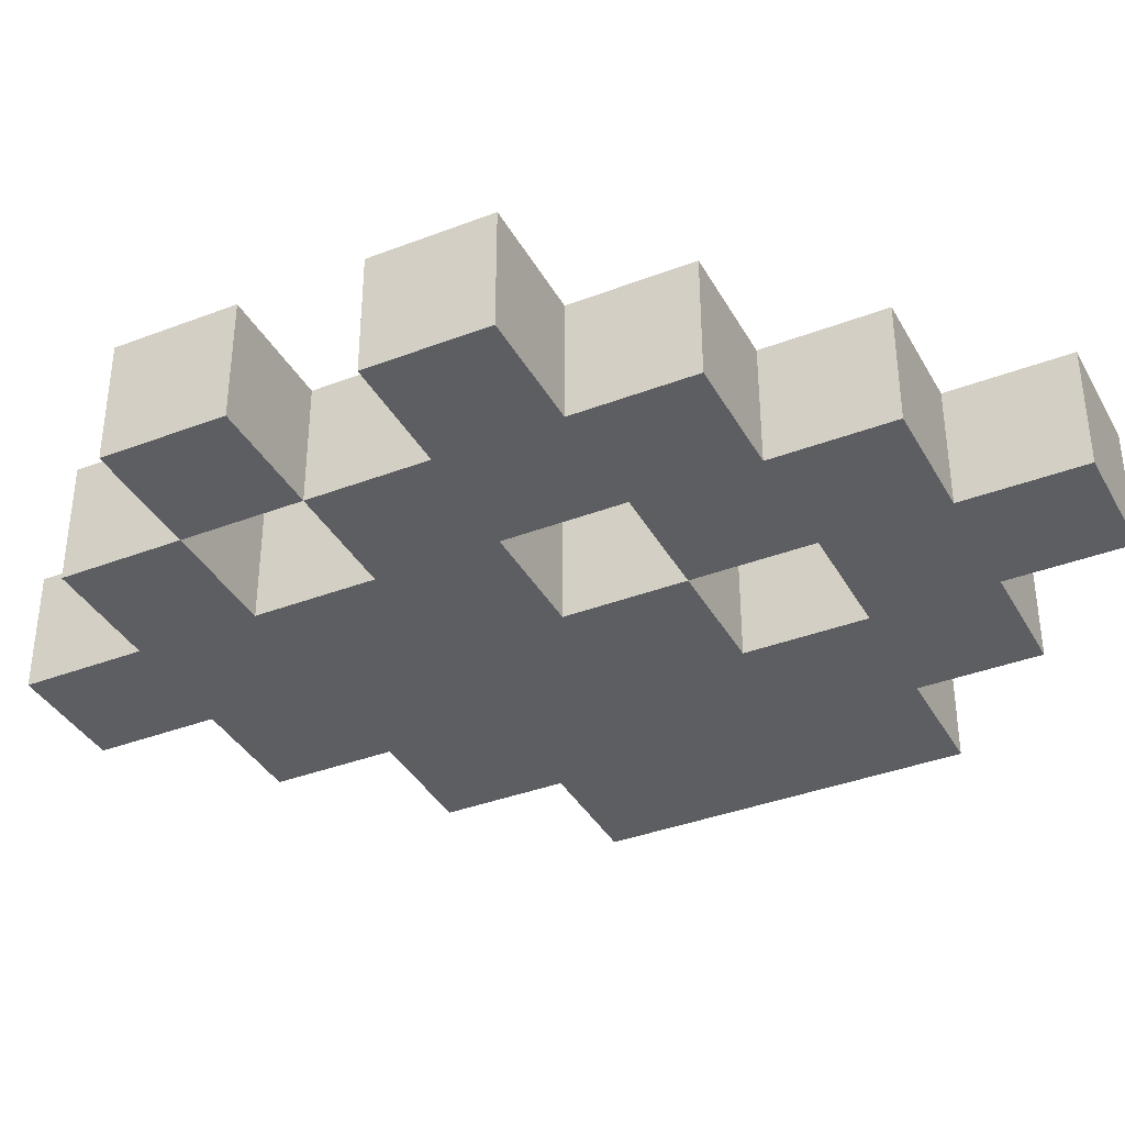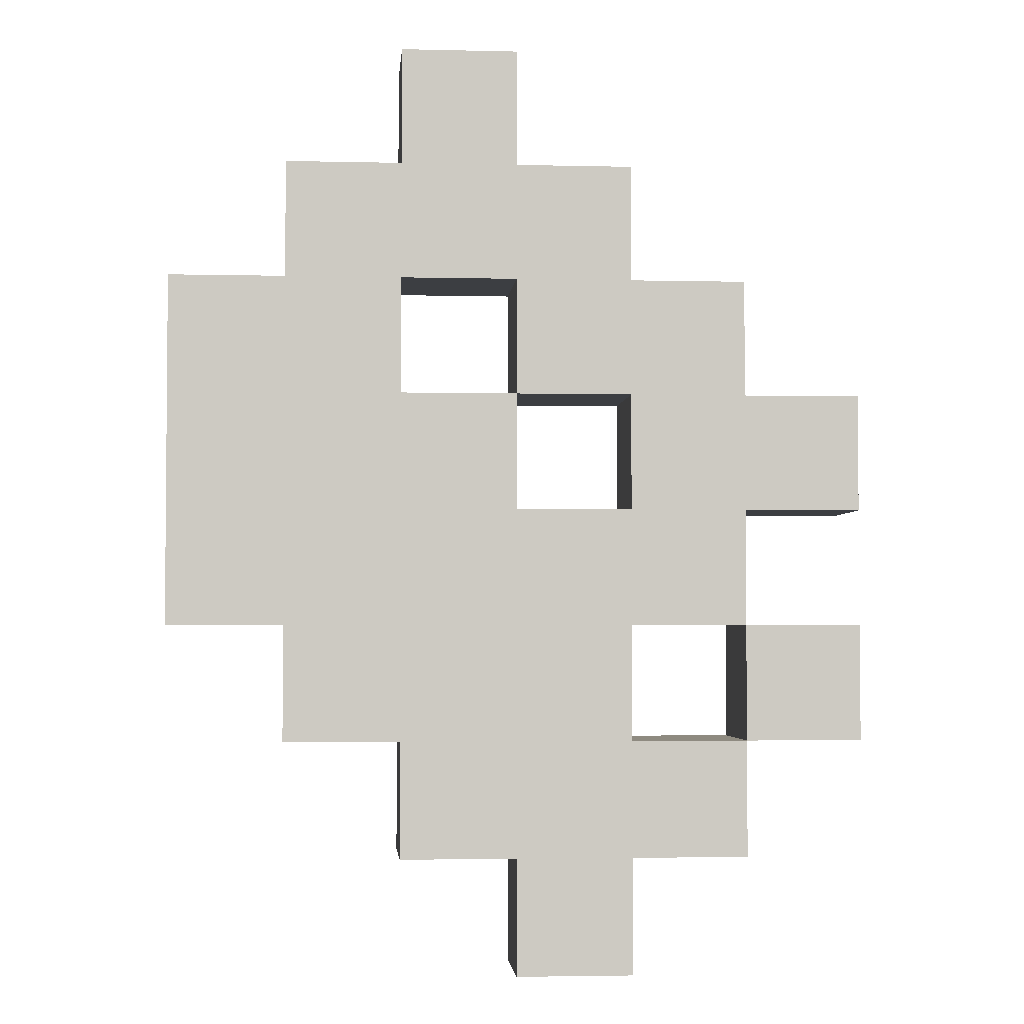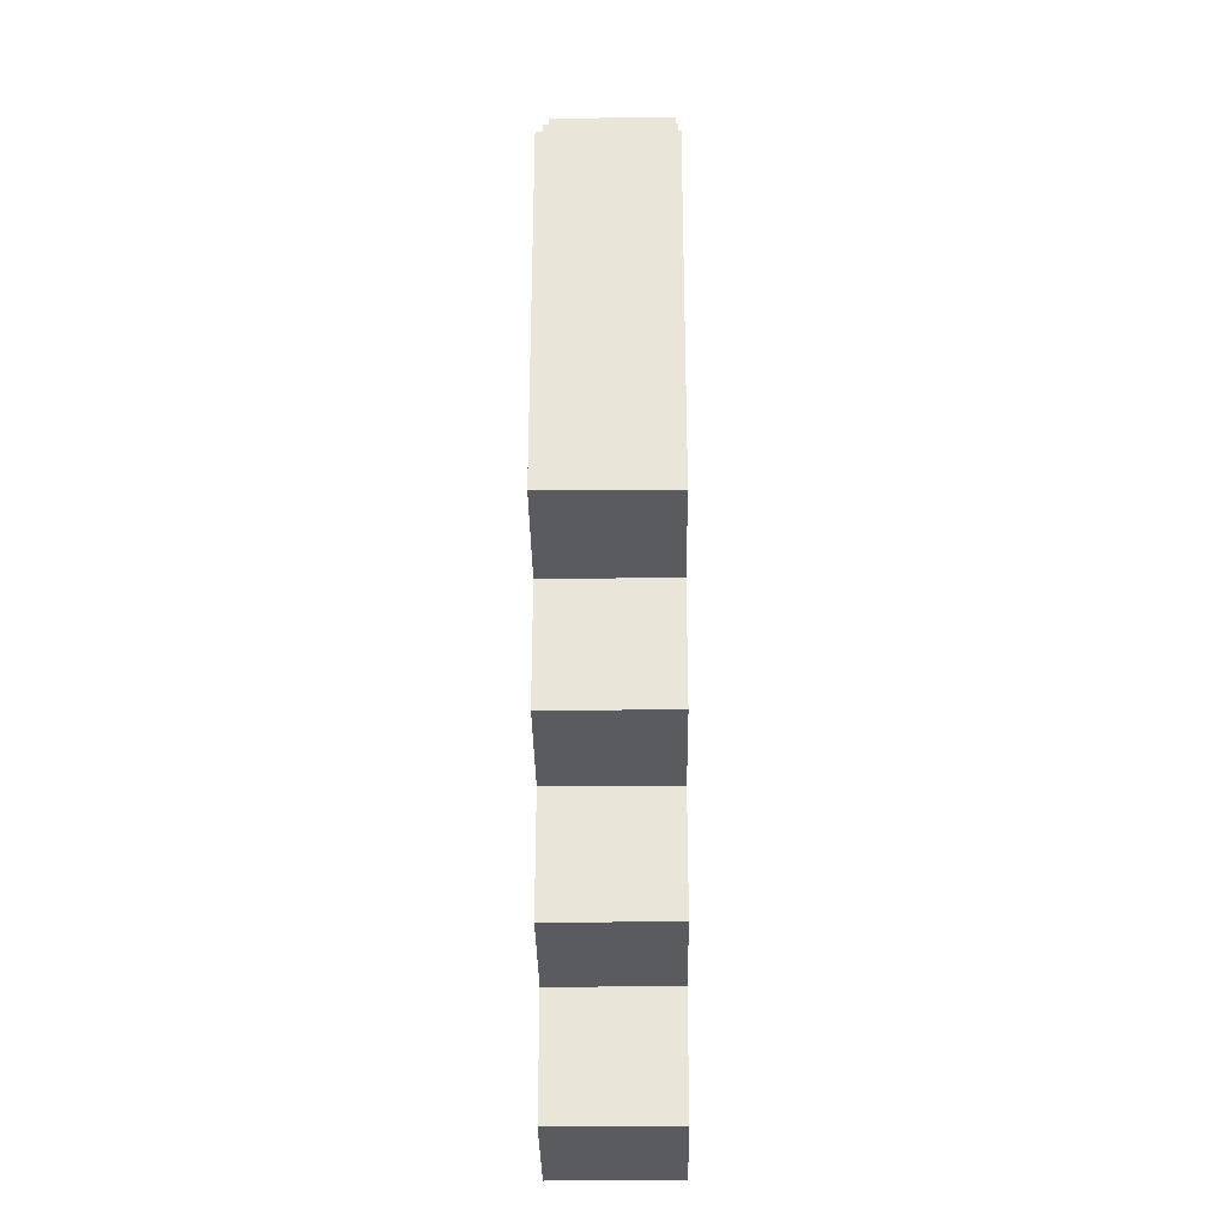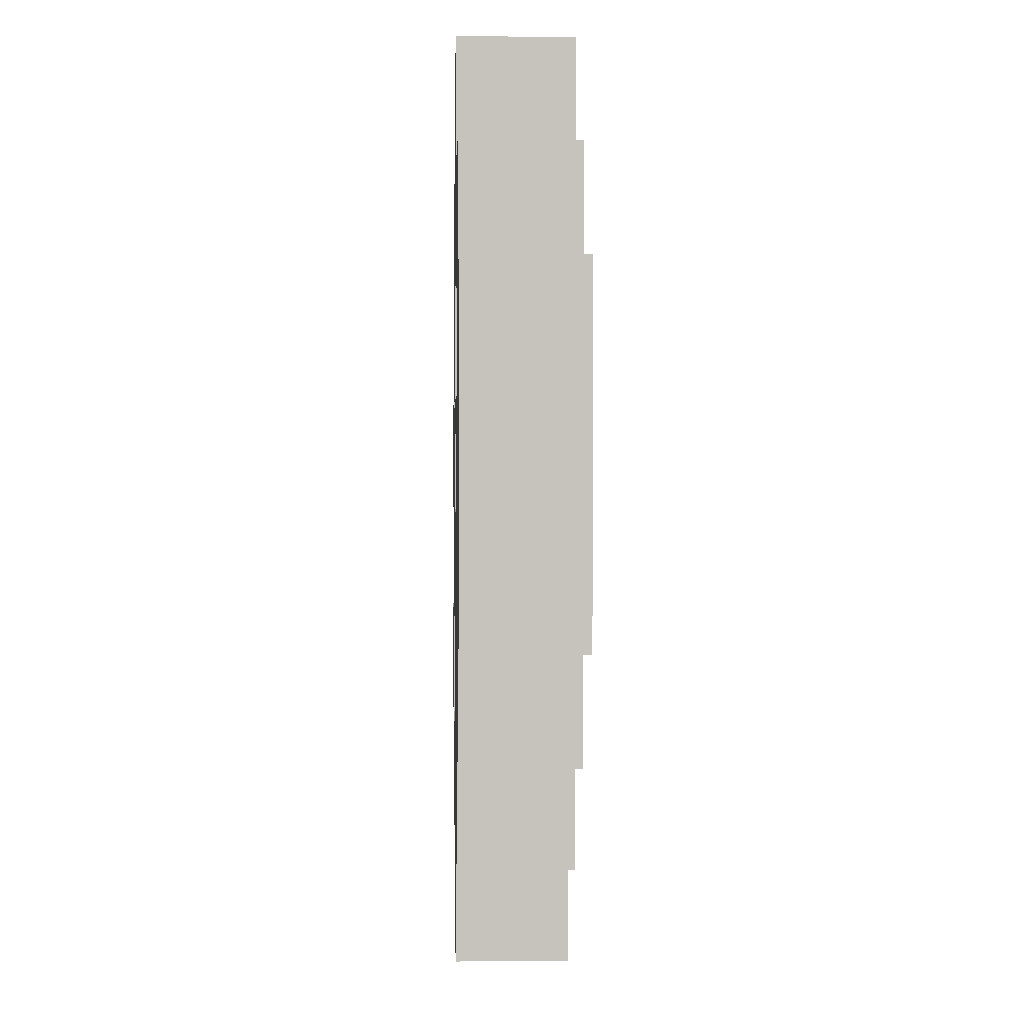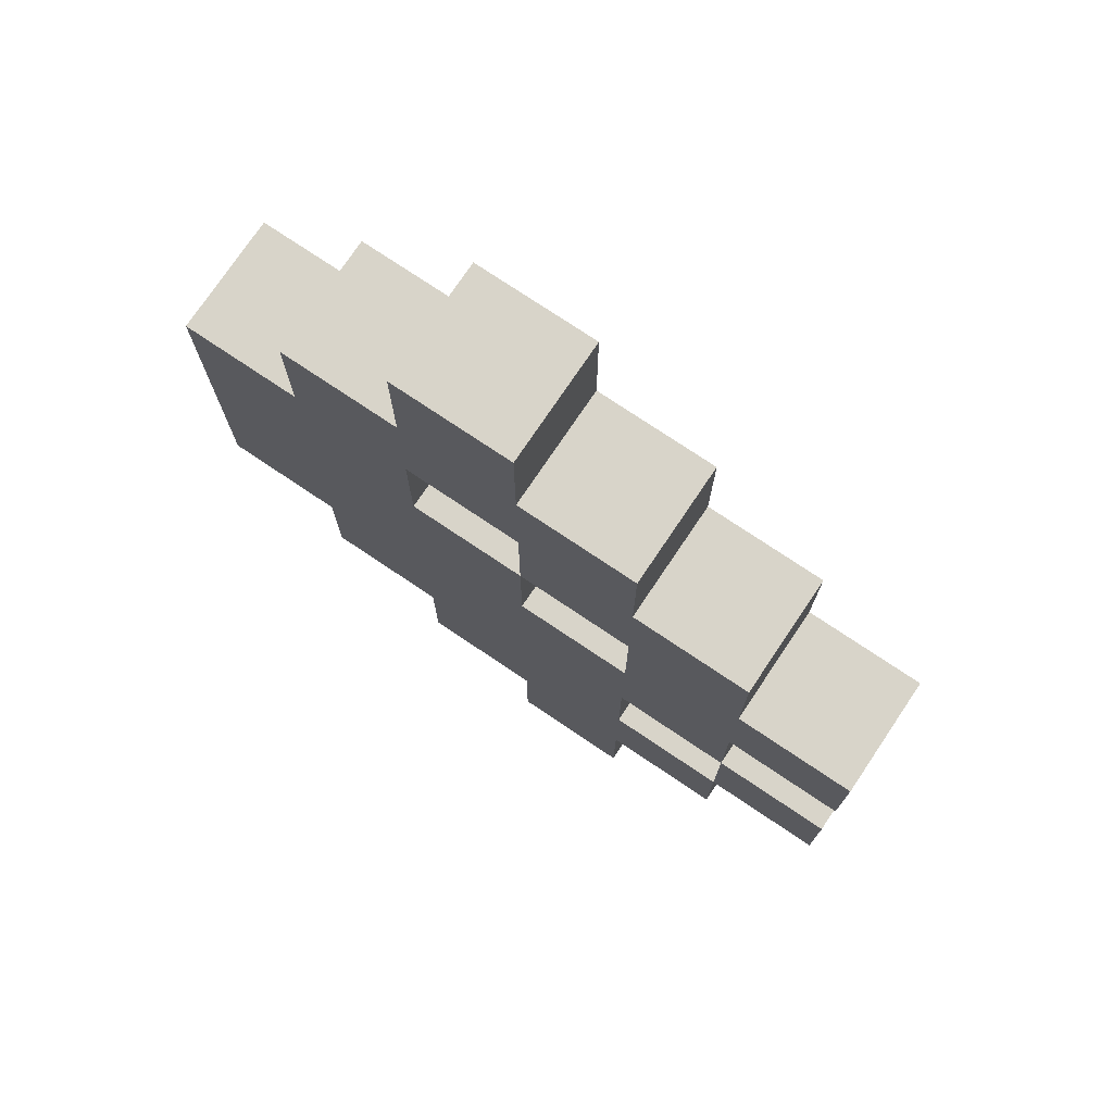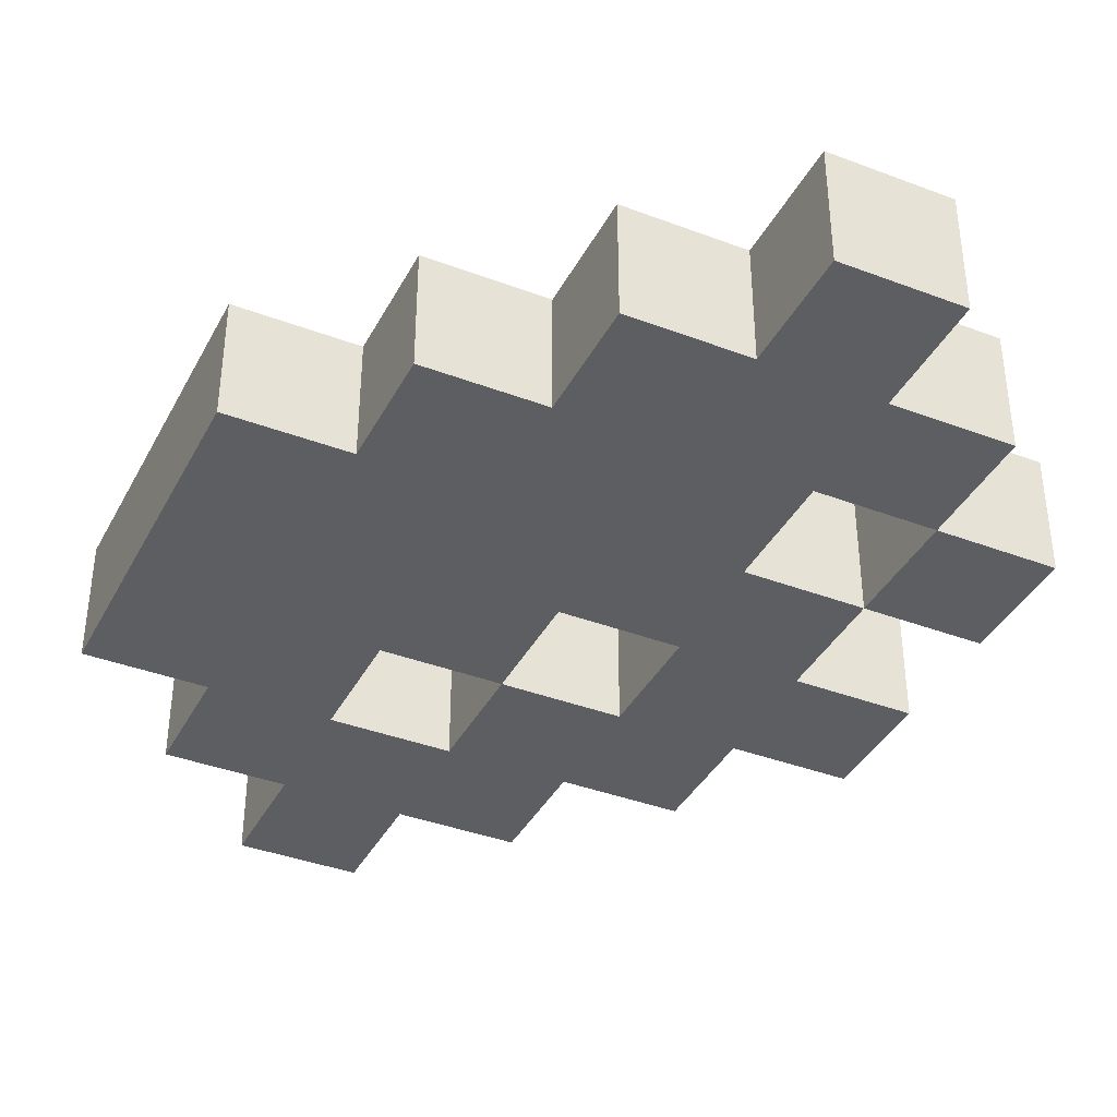
<metadata>
{"format":"obj","ext":"obj","renderer":"f3d","projection":"perspective","resolution":1024,"background":"white","views":[{"elev":-37.4,"azim":116.2,"up":"+Z"},{"elev":-3.2,"azim":-4.6,"up":"+Y"},{"elev":-32.5,"azim":-89.3,"up":"+Y"},{"elev":1.4,"azim":-92.0,"up":"+Y"},{"elev":75.4,"azim":33.9,"up":"+Y"},{"elev":-38.6,"azim":-25.5,"up":"+Z"}]}
</metadata>
<code>
o
v -0.3 0.3 0.1
v -0.3 0.3 0
v -0.3 0.6 0.1
v -0.3 0.6 0
v -0.2 0.2 0.1
v -0.2 0.2 0
v -0.2 0.3 0.1
v -0.2 0.3 0
v -0.2 0.6 0.1
v -0.2 0.6 0
v -0.2 0.7 0.1
v -0.2 0.7 0
v -0.1 0.1 0.1
v -0.1 0.1 0
v -0.1 0.2 0.1
v -0.1 0.2 0
v -0.1 0.7 0.1
v -0.1 0.7 0
v -0.1 0.8 0.1
v -0.1 0.8 0
v 0 0 0.1
v 0 0 0
v 0 0.1 0.1
v 0 0.1 0
v 0 0.5 0.1
v 0 0.5 0
v 0 0.6 0.1
v 0 0.6 0
v 0.1 0.4 0.1
v 0.1 0.4 0
v 0.1 0.5 0.1
v 0.1 0.5 0
v 0.2 0.2 0.1
v 0.2 0.2 0
v 0.2 0.3 0.1
v 0.2 0.3 0
v -0.1 0.5 0.1
v -0.1 0.5 0
v -0.1 0.6 0.1
v -0.1 0.6 0
v 0 0.4 0.1
v 0 0.4 0
v 0 0.5 0.1
v 0 0.5 0
v 0 0.7 0.1
v 0 0.7 0
v 0 0.8 0.1
v 0 0.8 0
v 0.1 0 0.1
v 0.1 0 0
v 0.1 0.1 0.1
v 0.1 0.1 0
v 0.1 0.2 0.1
v 0.1 0.2 0
v 0.1 0.3 0.1
v 0.1 0.3 0
v 0.1 0.6 0.1
v 0.1 0.6 0
v 0.1 0.7 0.1
v 0.1 0.7 0
v 0.2 0.1 0.1
v 0.2 0.1 0
v 0.2 0.2 0.1
v 0.2 0.2 0
v 0.2 0.3 0.1
v 0.2 0.3 0
v 0.2 0.4 0.1
v 0.2 0.4 0
v 0.2 0.5 0.1
v 0.2 0.5 0
v 0.2 0.6 0.1
v 0.2 0.6 0
v 0.3 0.2 0.1
v 0.3 0.2 0
v 0.3 0.3 0.1
v 0.3 0.3 0
v 0.3 0.4 0.1
v 0.3 0.4 0
v 0.3 0.5 0.1
v 0.3 0.5 0
v -0.3 0.3 0.1
v -0.3 0.6 0.1
v -0.2 0.2 0.1
v -0.2 0.3 0.1
v -0.2 0.6 0.1
v -0.2 0.7 0.1
v -0.1 0.1 0.1
v -0.1 0.2 0.1
v -0.1 0.5 0.1
v -0.1 0.6 0.1
v -0.1 0.7 0.1
v -0.1 0.8 0.1
v 0 0 0.1
v 0 0.1 0.1
v 0 0.4 0.1
v 0 0.5 0.1
v 0 0.6 0.1
v 0 0.7 0.1
v 0 0.8 0.1
v 0.1 0 0.1
v 0.1 0.1 0.1
v 0.1 0.2 0.1
v 0.1 0.3 0.1
v 0.1 0.4 0.1
v 0.1 0.5 0.1
v 0.1 0.6 0.1
v 0.1 0.7 0.1
v 0.2 0.1 0.1
v 0.2 0.2 0.1
v 0.2 0.3 0.1
v 0.2 0.4 0.1
v 0.2 0.5 0.1
v 0.2 0.6 0.1
v 0.3 0.2 0.1
v 0.3 0.3 0.1
v 0.3 0.4 0.1
v 0.3 0.5 0.1
v -0.3 0.3 0
v -0.3 0.6 0
v -0.2 0.2 0
v -0.2 0.3 0
v -0.2 0.6 0
v -0.2 0.7 0
v -0.1 0.1 0
v -0.1 0.2 0
v -0.1 0.5 0
v -0.1 0.6 0
v -0.1 0.7 0
v -0.1 0.8 0
v 0 0 0
v 0 0.1 0
v 0 0.4 0
v 0 0.5 0
v 0 0.6 0
v 0 0.7 0
v 0 0.8 0
v 0.1 0 0
v 0.1 0.1 0
v 0.1 0.2 0
v 0.1 0.3 0
v 0.1 0.4 0
v 0.1 0.5 0
v 0.1 0.6 0
v 0.1 0.7 0
v 0.2 0.1 0
v 0.2 0.2 0
v 0.2 0.3 0
v 0.2 0.4 0
v 0.2 0.5 0
v 0.2 0.6 0
v 0.3 0.2 0
v 0.3 0.3 0
v 0.3 0.4 0
v 0.3 0.5 0
v 0 0 0.1
v 0.1 0 0.1
v 0 0 0
v 0.1 0 0
v -0.1 0.1 0.1
v 0 0.1 0.1
v 0.1 0.1 0.1
v 0.2 0.1 0.1
v -0.1 0.1 0
v 0 0.1 0
v 0.1 0.1 0
v 0.2 0.1 0
v -0.2 0.2 0.1
v -0.1 0.2 0.1
v 0.2 0.2 0.1
v 0.3 0.2 0.1
v -0.2 0.2 0
v -0.1 0.2 0
v 0.2 0.2 0
v 0.3 0.2 0
v -0.3 0.3 0.1
v -0.2 0.3 0.1
v 0.1 0.3 0.1
v 0.2 0.3 0.1
v -0.3 0.3 0
v -0.2 0.3 0
v 0.1 0.3 0
v 0.2 0.3 0
v 0.2 0.4 0.1
v 0.3 0.4 0.1
v 0.2 0.4 0
v 0.3 0.4 0
v 0 0.5 0.1
v 0.1 0.5 0.1
v 0 0.5 0
v 0.1 0.5 0
v -0.1 0.6 0.1
v 0 0.6 0.1
v -0.1 0.6 0
v 0 0.6 0
v 0.1 0.2 0.1
v 0.2 0.2 0.1
v 0.1 0.2 0
v 0.2 0.2 0
v 0.2 0.3 0.1
v 0.3 0.3 0.1
v 0.2 0.3 0
v 0.3 0.3 0
v 0 0.4 0.1
v 0.1 0.4 0.1
v 0 0.4 0
v 0.1 0.4 0
v -0.1 0.5 0.1
v 0 0.5 0.1
v 0.2 0.5 0.1
v 0.3 0.5 0.1
v -0.1 0.5 0
v 0 0.5 0
v 0.2 0.5 0
v 0.3 0.5 0
v -0.3 0.6 0.1
v -0.2 0.6 0.1
v 0.1 0.6 0.1
v 0.2 0.6 0.1
v -0.3 0.6 0
v -0.2 0.6 0
v 0.1 0.6 0
v 0.2 0.6 0
v -0.2 0.7 0.1
v -0.1 0.7 0.1
v 0 0.7 0.1
v 0.1 0.7 0.1
v -0.2 0.7 0
v -0.1 0.7 0
v 0 0.7 0
v 0.1 0.7 0
v -0.1 0.8 0.1
v 0 0.8 0.1
v -0.1 0.8 0
v 0 0.8 0
f 3 2 1
f 4 2 3
f 7 6 5
f 8 6 7
f 11 10 9
f 12 10 11
f 15 14 13
f 16 14 15
f 19 18 17
f 20 18 19
f 23 22 21
f 24 22 23
f 27 26 25
f 28 26 27
f 31 30 29
f 32 30 31
f 35 34 33
f 36 34 35
f 37 38 39
f 39 38 40
f 41 42 43
f 43 42 44
f 45 46 47
f 47 46 48
f 49 50 51
f 51 50 52
f 53 54 55
f 55 54 56
f 57 58 59
f 59 58 60
f 61 62 63
f 63 62 64
f 65 66 67
f 67 66 68
f 69 70 71
f 71 70 72
f 73 74 75
f 75 74 76
f 77 78 79
f 79 78 80
f 84 82 81
f 85 82 84
f 88 84 83
f 88 86 85
f 88 85 84
f 89 86 88
f 90 86 89
f 91 86 90
f 94 88 87
f 94 89 88
f 95 89 94
f 96 89 95
f 97 91 90
f 97 92 91
f 98 92 97
f 99 92 98
f 100 95 94
f 100 94 93
f 101 95 100
f 102 95 101
f 103 95 102
f 104 95 103
f 105 98 97
f 105 97 96
f 106 98 105
f 107 98 106
f 108 102 101
f 109 102 108
f 110 104 103
f 110 106 105
f 110 105 104
f 111 106 110
f 112 106 111
f 113 106 112
f 114 110 109
f 115 110 114
f 116 112 111
f 117 112 116
f 118 119 121
f 121 119 122
f 120 121 125
f 122 123 125
f 121 122 125
f 125 123 126
f 126 123 127
f 127 123 128
f 124 125 131
f 125 126 131
f 131 126 132
f 132 126 133
f 127 128 134
f 128 129 134
f 134 129 135
f 135 129 136
f 131 132 137
f 130 131 137
f 137 132 138
f 138 132 139
f 139 132 140
f 140 132 141
f 134 135 142
f 133 134 142
f 142 135 143
f 143 135 144
f 138 139 145
f 145 139 146
f 140 141 147
f 142 143 147
f 141 142 147
f 147 143 148
f 148 143 149
f 149 143 150
f 146 147 151
f 151 147 152
f 148 149 153
f 153 149 154
f 157 156 155
f 158 156 157
f 163 160 159
f 164 160 163
f 165 162 161
f 166 162 165
f 171 168 167
f 172 168 171
f 173 170 169
f 174 170 173
f 179 176 175
f 180 176 179
f 181 178 177
f 182 178 181
f 185 184 183
f 186 184 185
f 189 188 187
f 190 188 189
f 193 192 191
f 194 192 193
f 195 196 197
f 197 196 198
f 199 200 201
f 201 200 202
f 203 204 205
f 205 204 206
f 207 208 211
f 211 208 212
f 209 210 213
f 213 210 214
f 215 216 219
f 219 216 220
f 217 218 221
f 221 218 222
f 223 224 227
f 227 224 228
f 225 226 229
f 229 226 230
f 231 232 233
f 233 232 234

</code>
